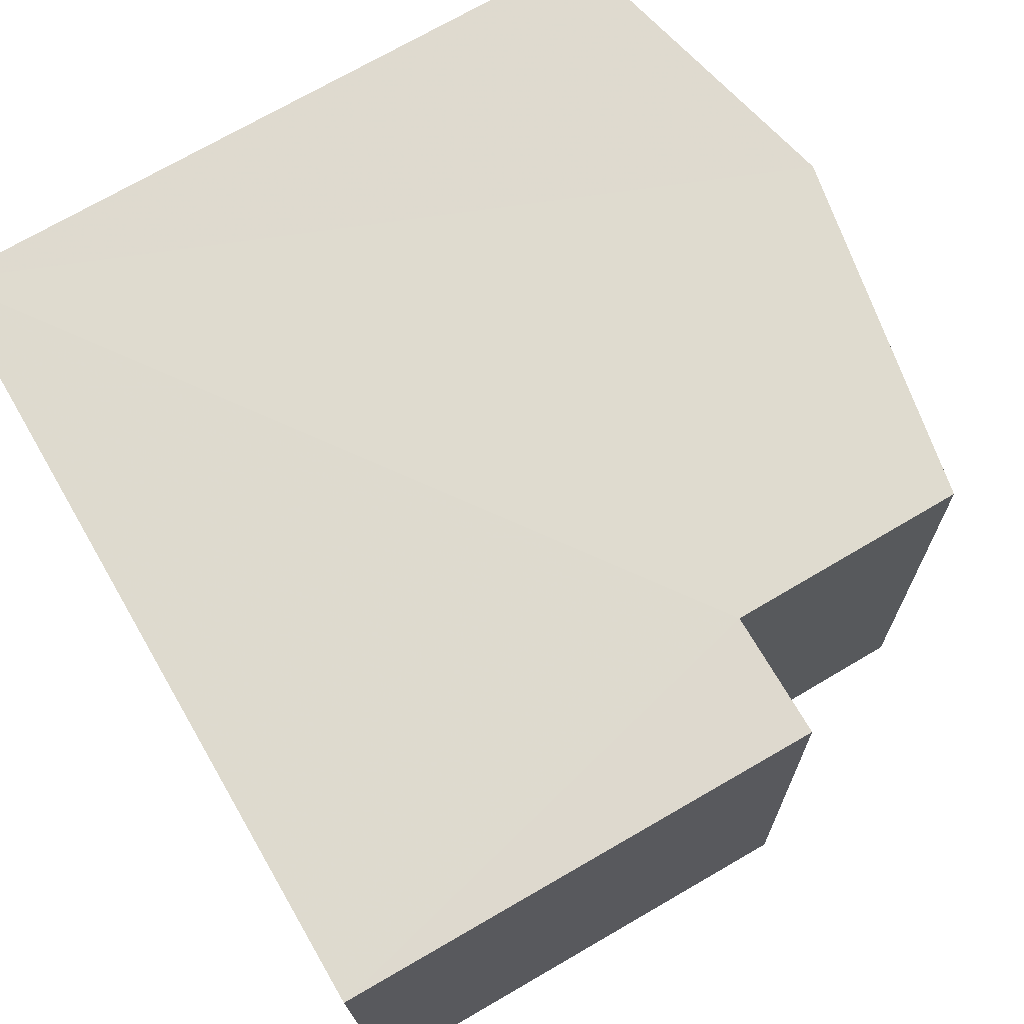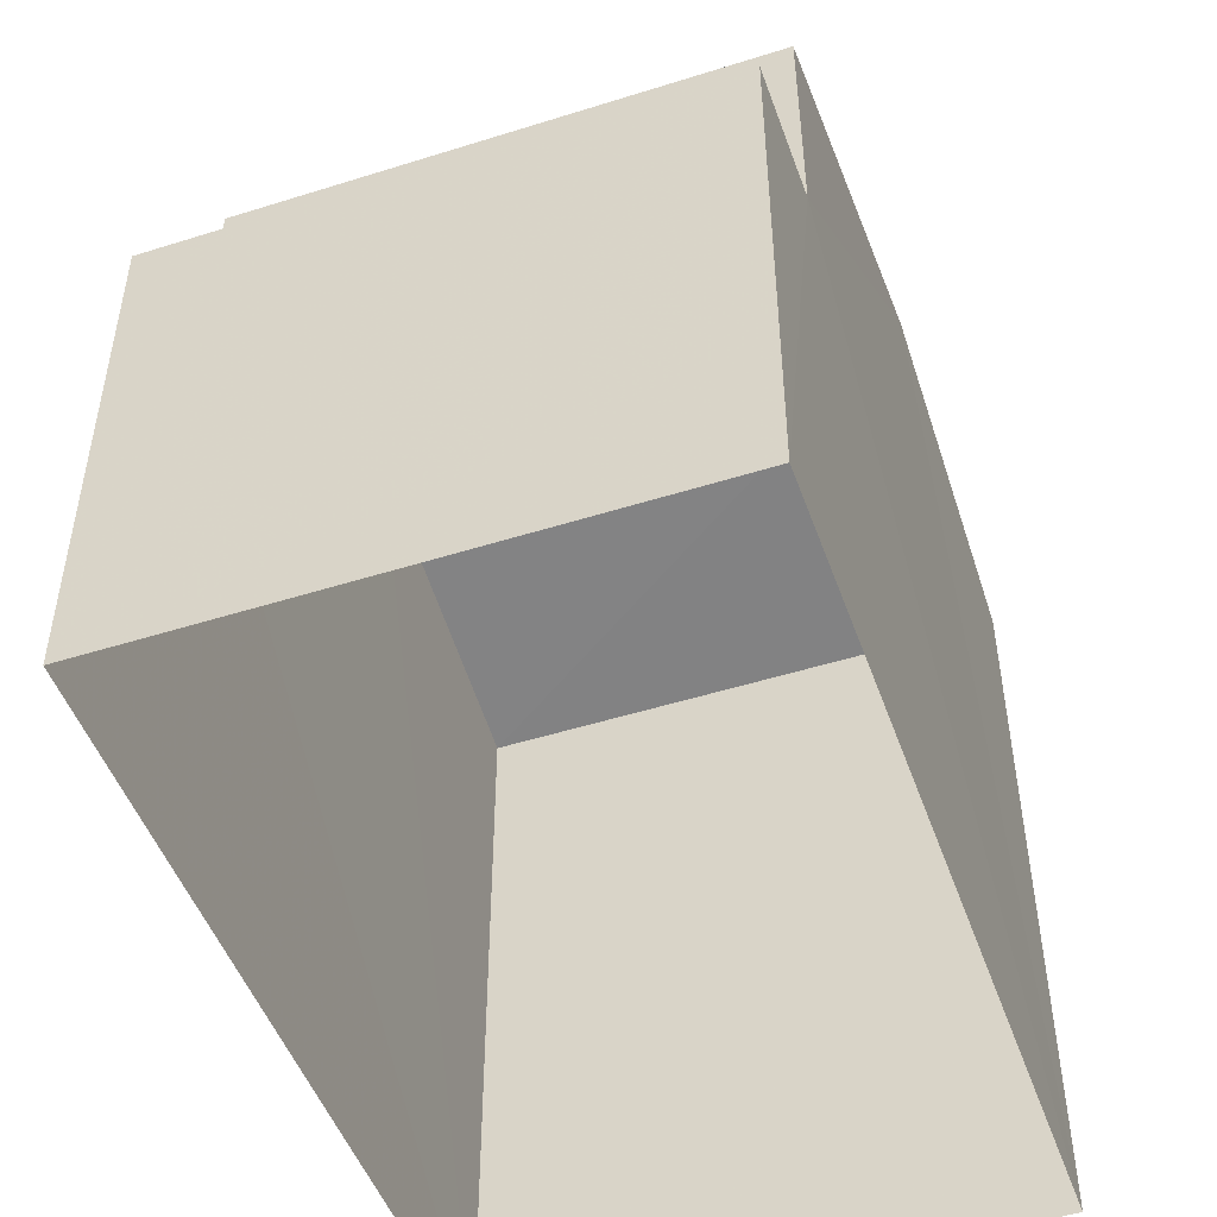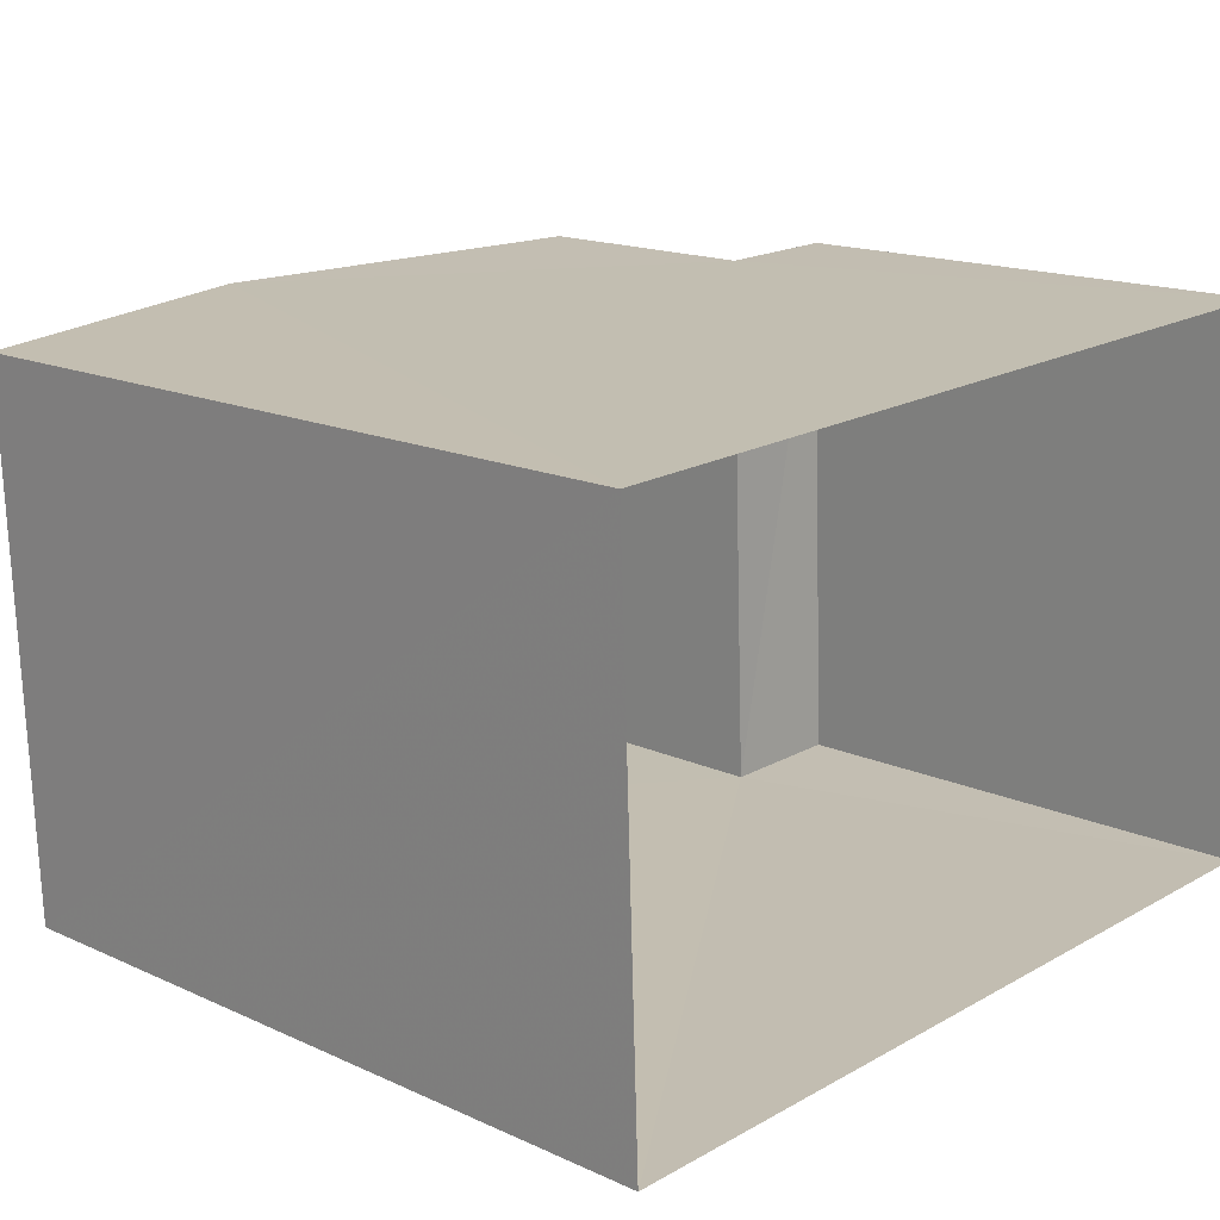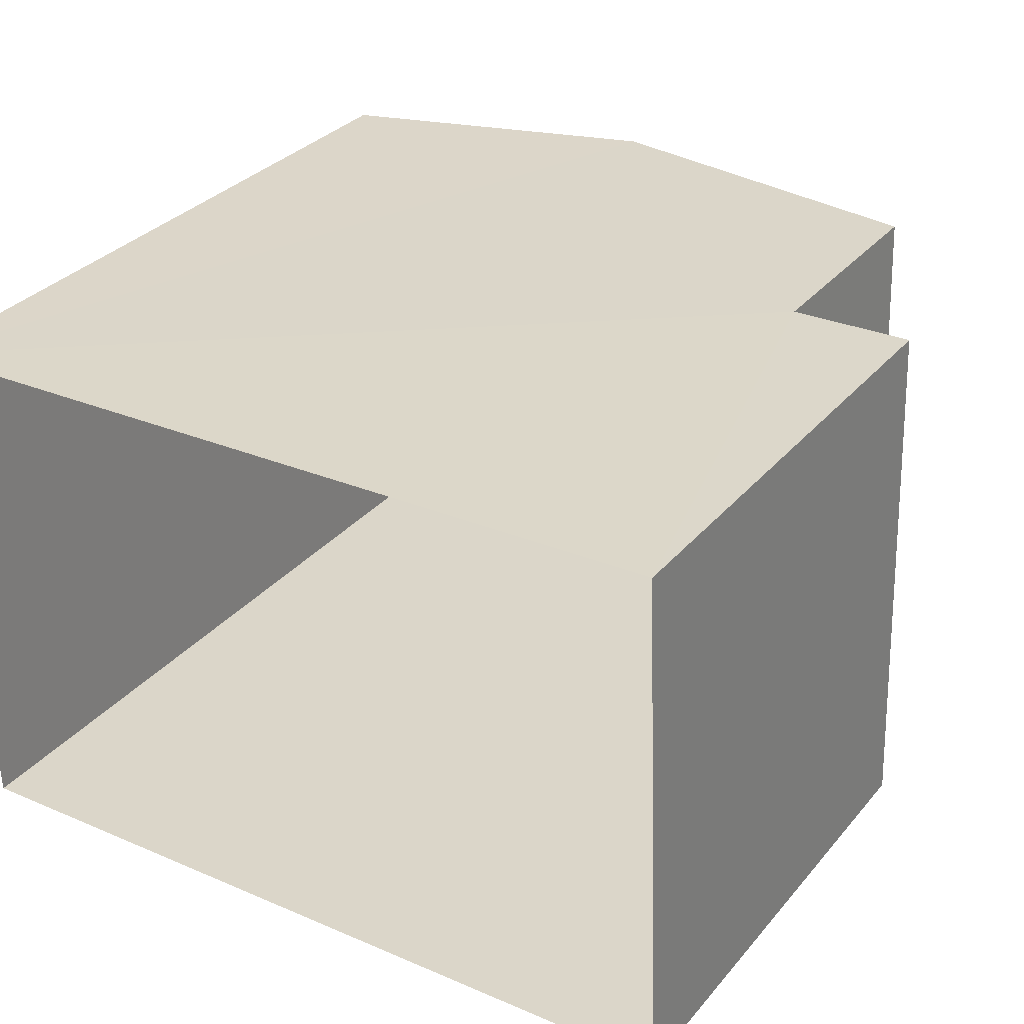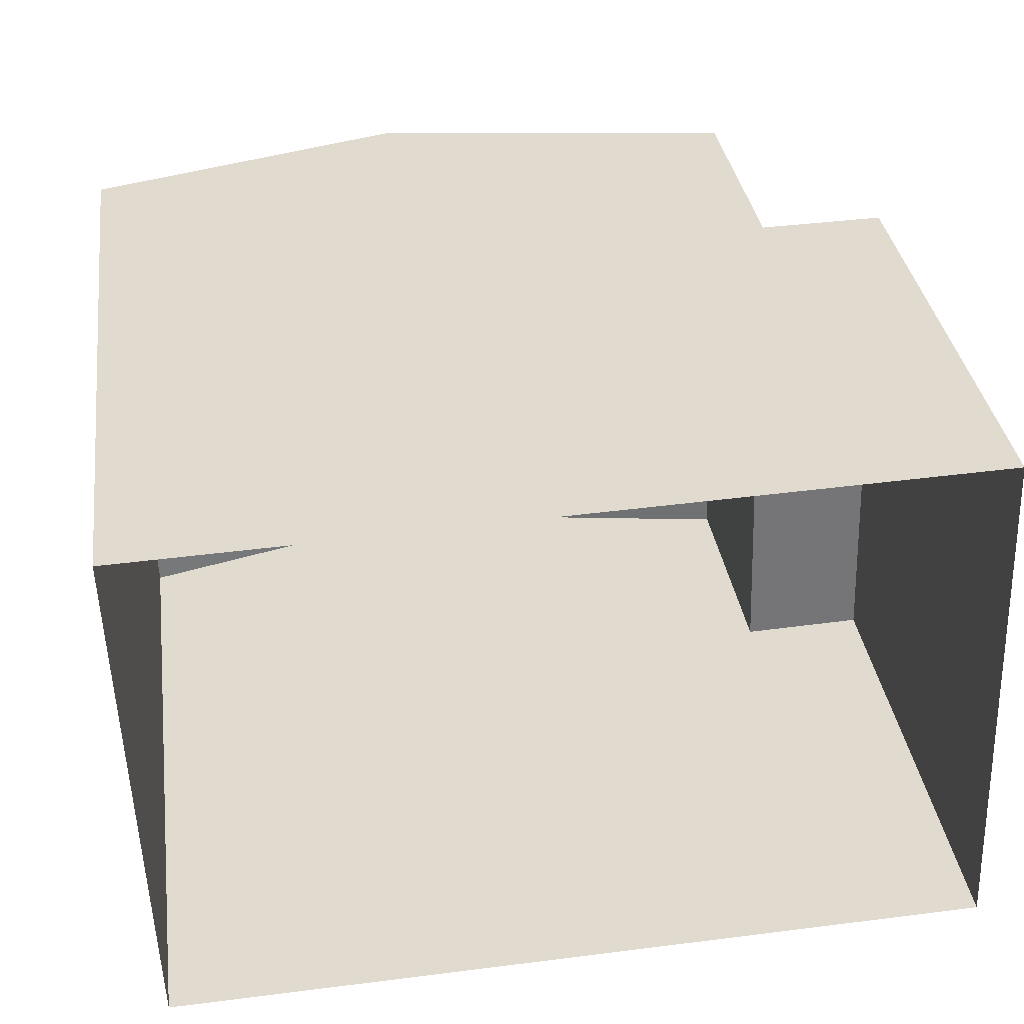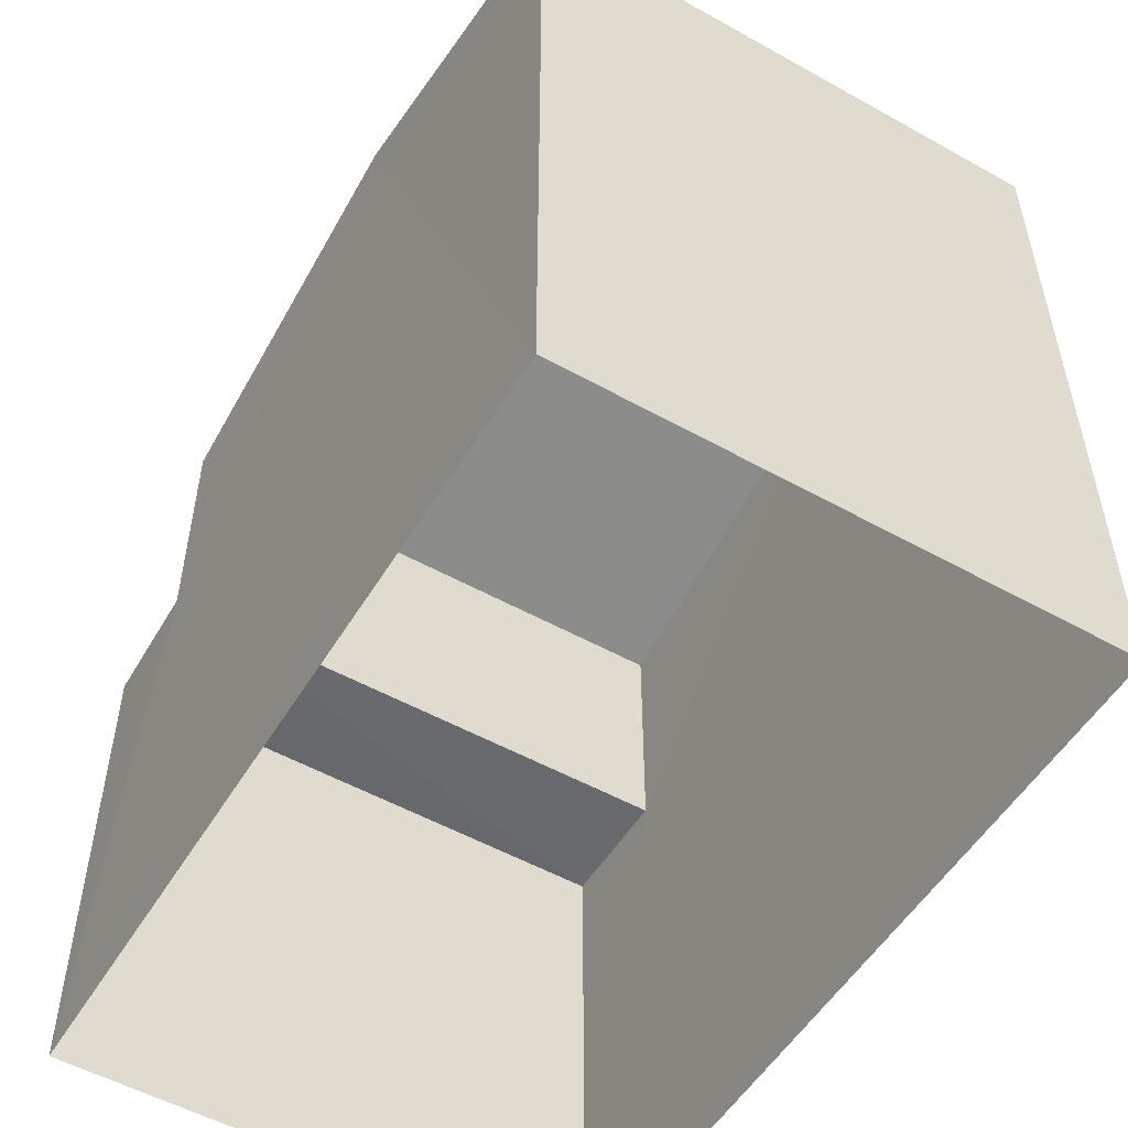
<metadata>
{"format":"obj","ext":"obj","renderer":"f3d","projection":"perspective","resolution":1024,"background":"white","views":[{"elev":72.3,"azim":-120.2,"up":"+Y"},{"elev":-49.2,"azim":-72.9,"up":"+Z"},{"elev":15.9,"azim":133.2,"up":"+Y"},{"elev":31.7,"azim":-147.1,"up":"+Y"},{"elev":33.9,"azim":172.3,"up":"+Y"},{"elev":-53.2,"azim":57.2,"up":"+Z"}]}
</metadata>
<code>
v -3.73e+05 -1.033e+05 31.49
v -3.73e+05 -1.033e+05 31.49
v -3.73e+05 -1.033e+05 31.49
v -3.73e+05 -1.033e+05 31.49
v -3.73e+05 -1.033e+05 35.45
v -3.73e+05 -1.033e+05 35.45
v -3.73e+05 -1.033e+05 35.45
v -3.73e+05 -1.033e+05 35.45
v -3.73e+05 -1.033e+05 37.37
v -3.73e+05 -1.033e+05 37.37
v -3.73e+05 -1.033e+05 37.98
v -3.73e+05 -1.033e+05 37.98
v -3.73e+05 -1.033e+05 37.37
v -3.73e+05 -1.033e+05 37.37
f 1 2 3
f 4 1 3
f 5 6 7
f 5 8 6
f 9 10 11
f 12 9 11
f 11 13 12
f 11 14 13
f 14 3 2
f 13 14 2
f 14 11 3
f 11 10 5
f 3 5 4
f 4 5 7
f 3 11 5
f 8 10 9
f 8 5 10
f 13 2 12
f 9 12 8
f 8 2 1
f 8 1 6
f 12 2 8
f 7 1 4
f 7 6 1

</code>
